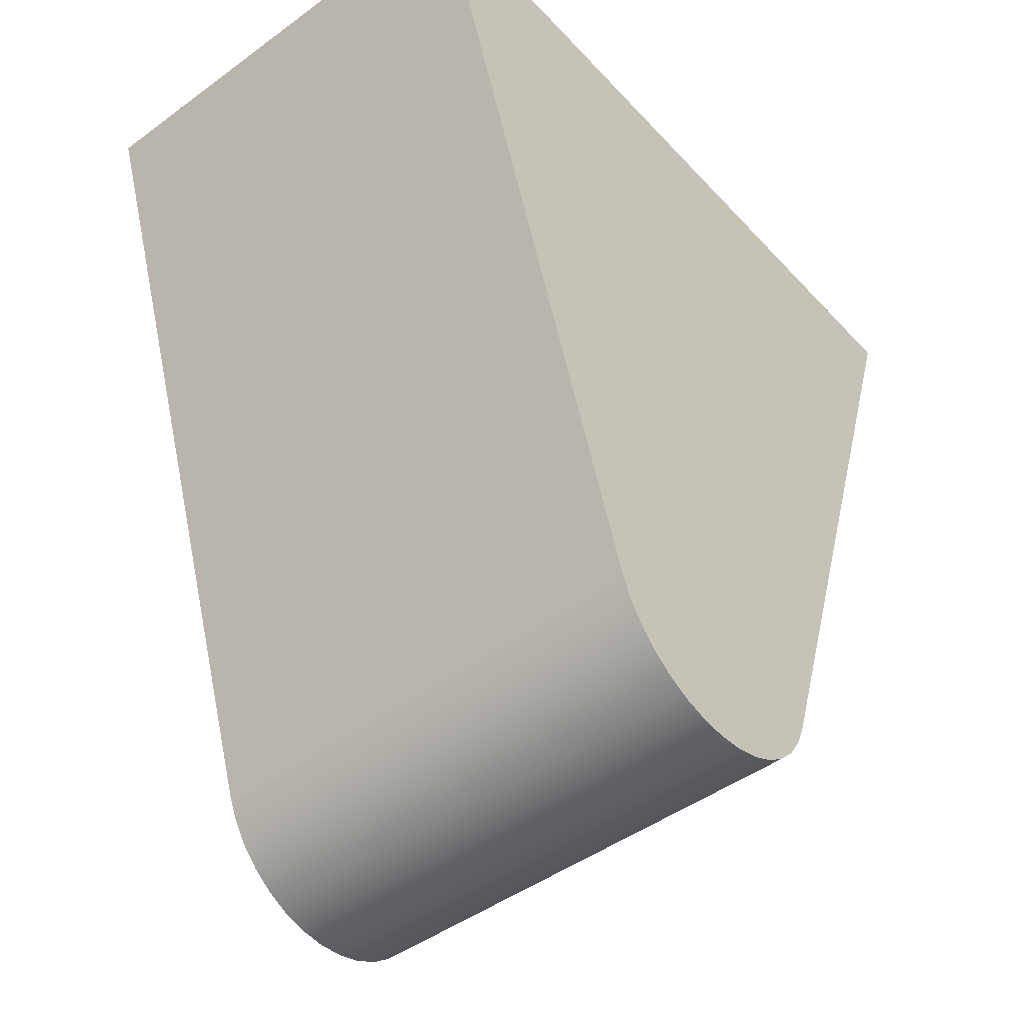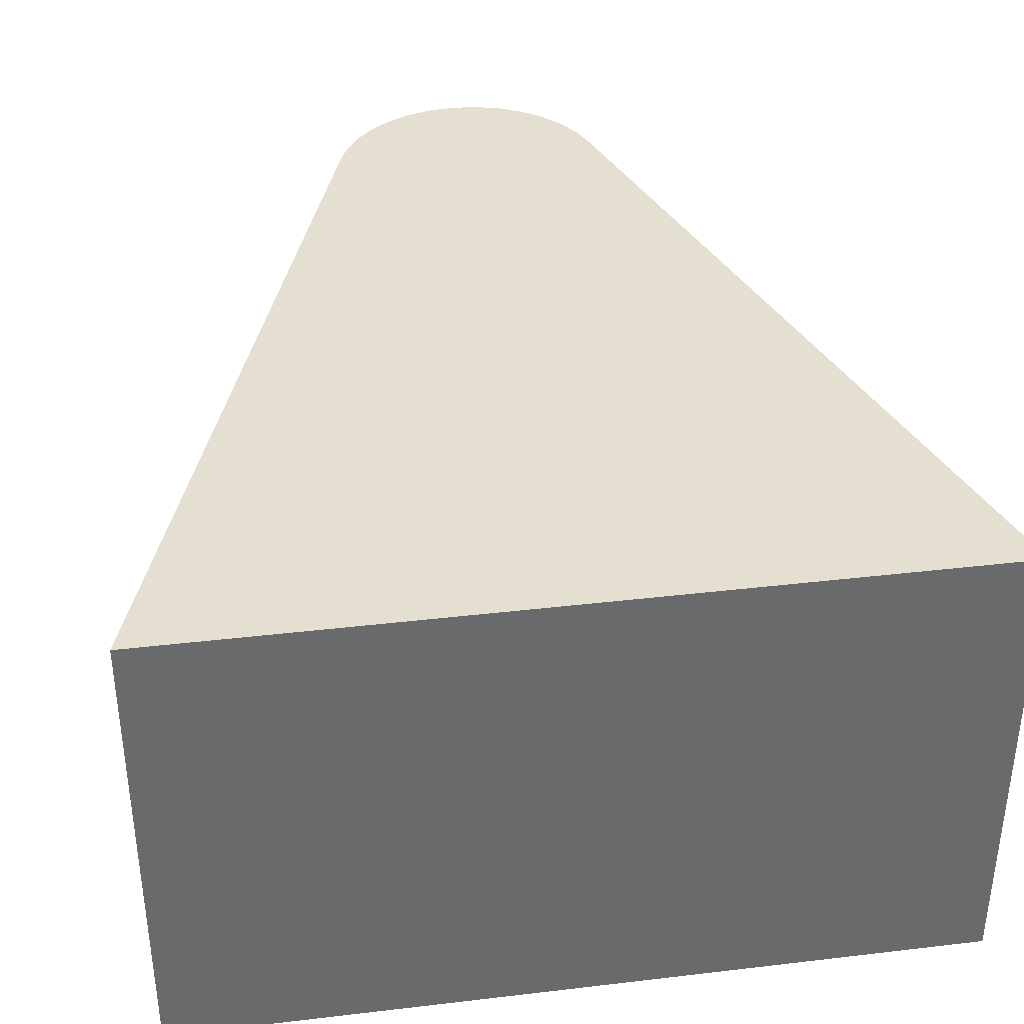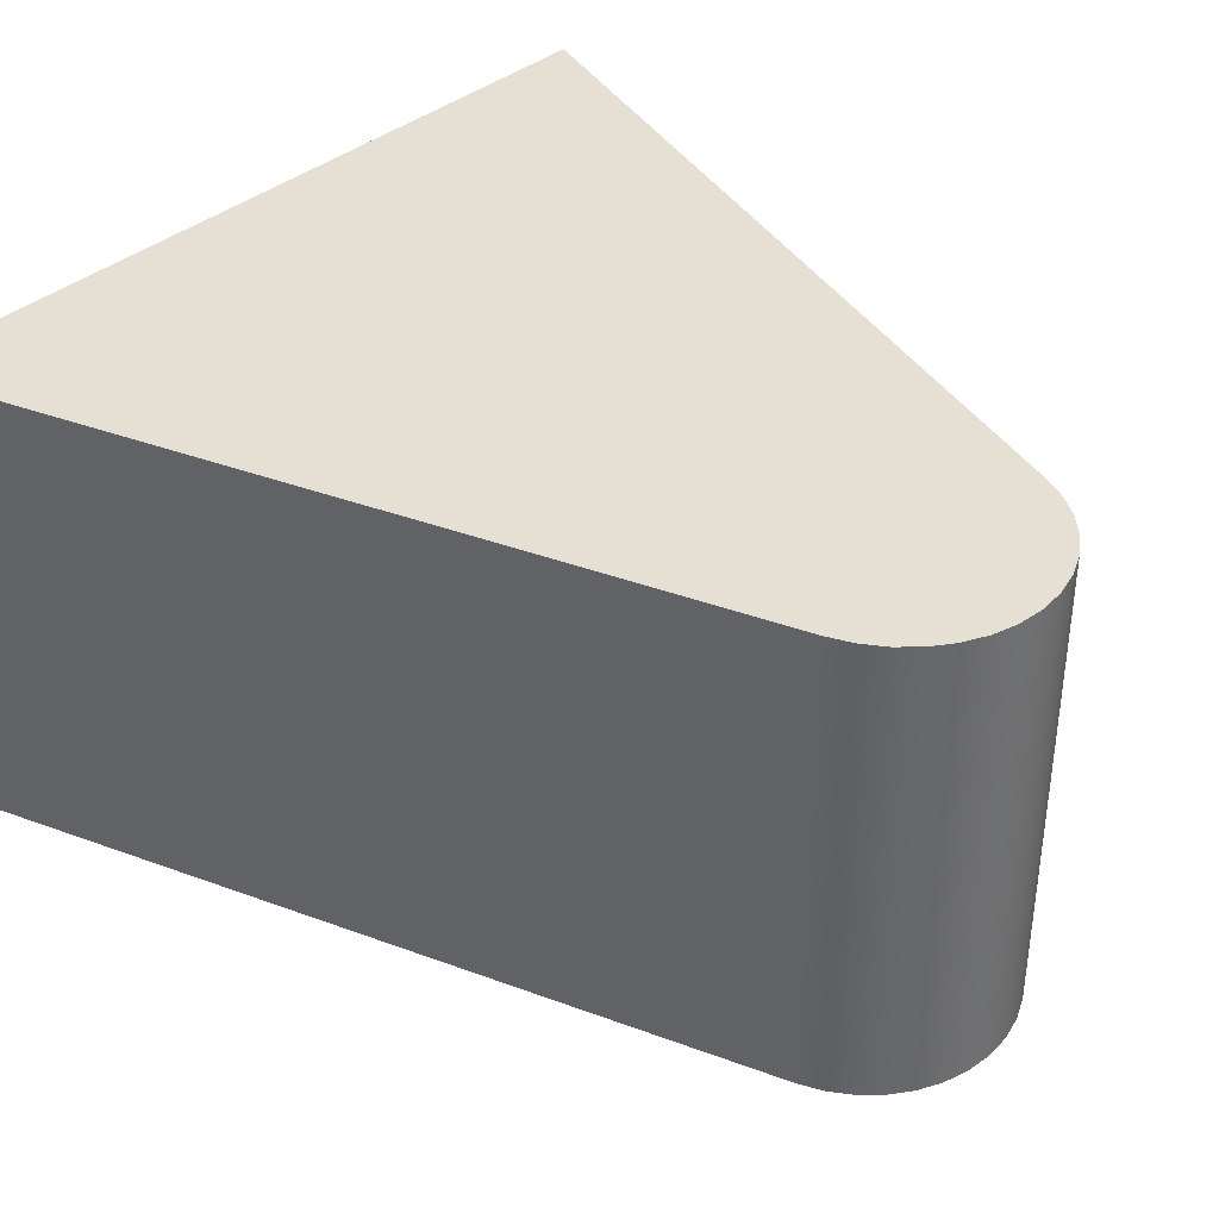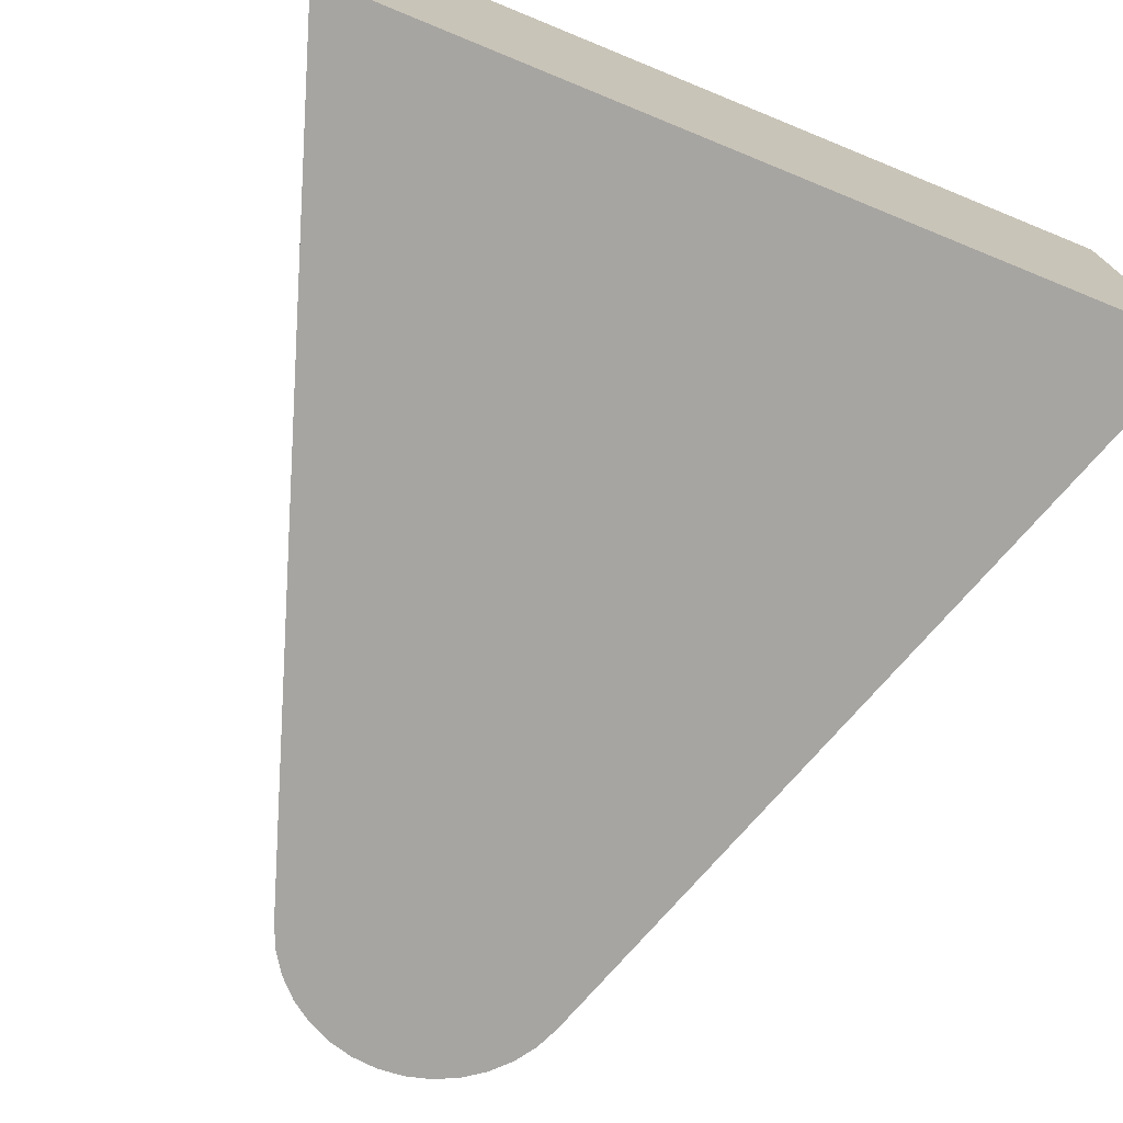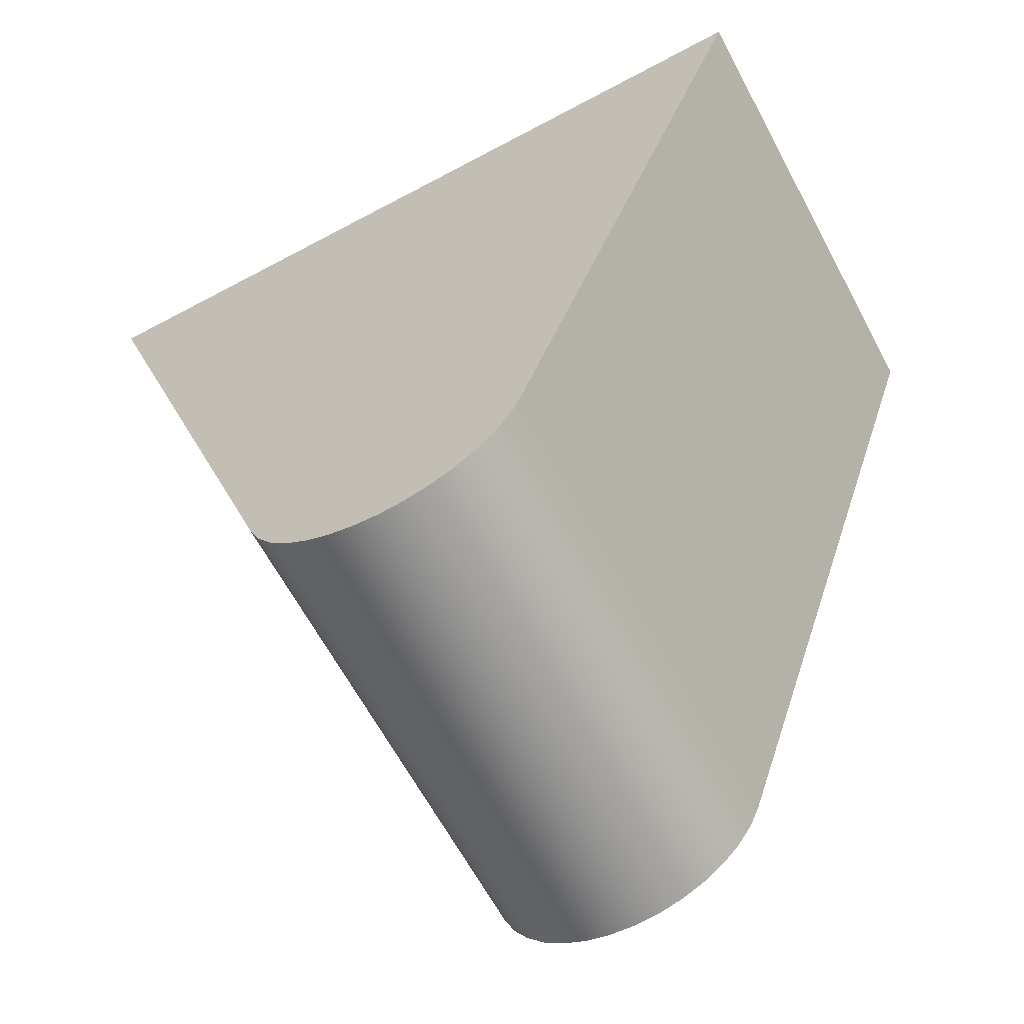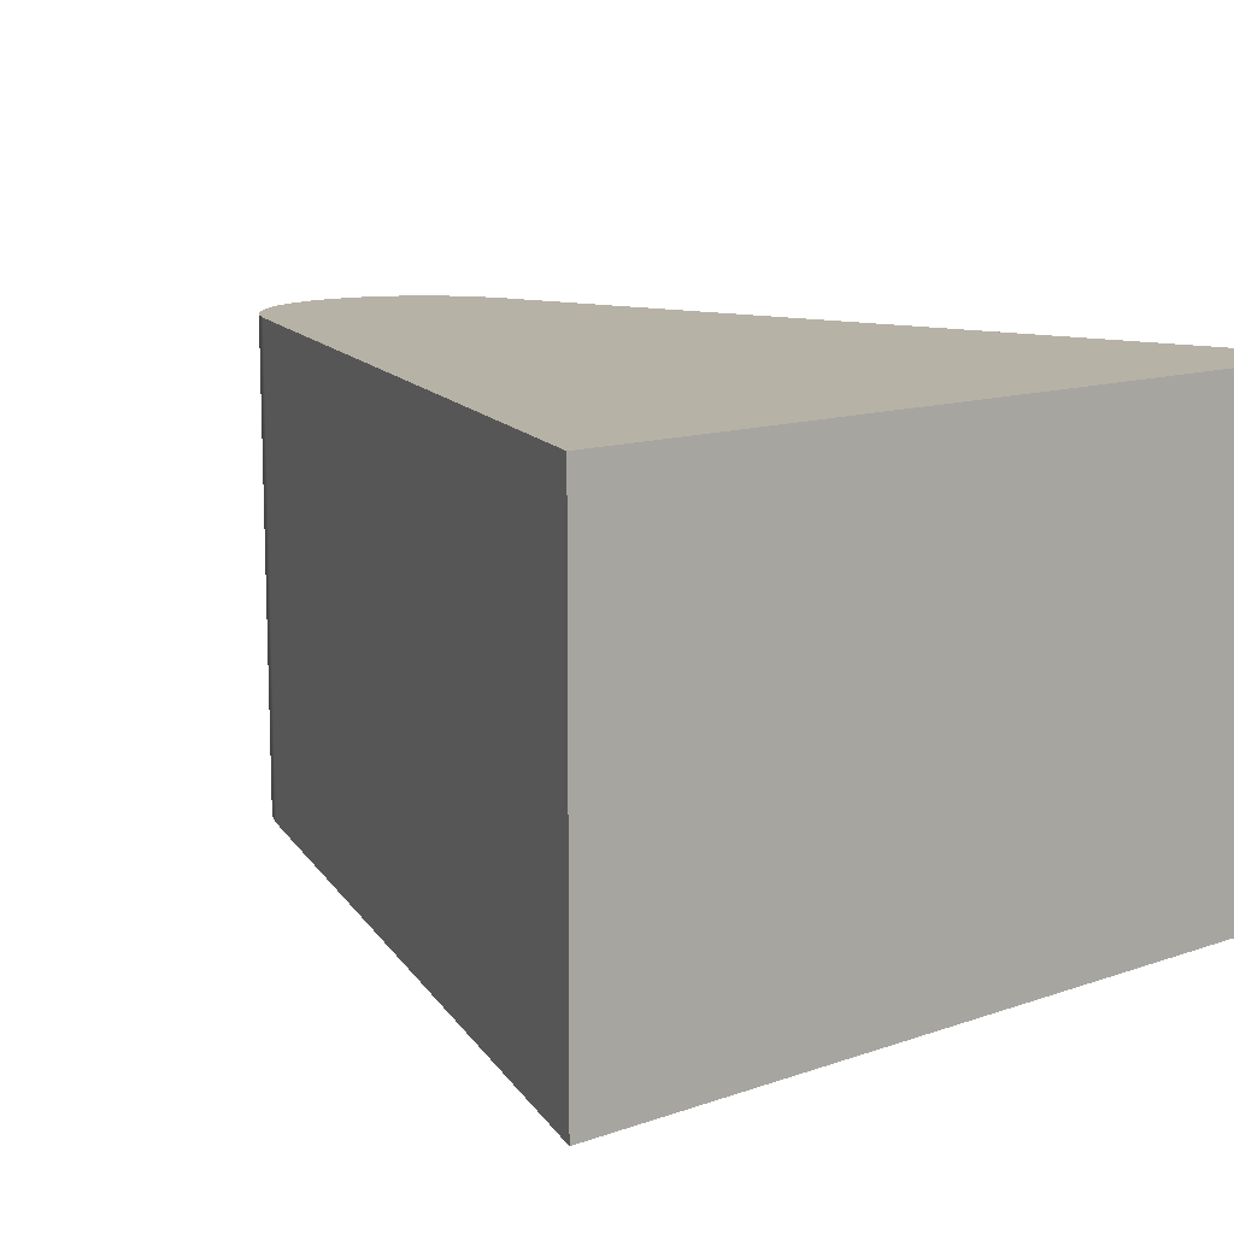
<metadata>
{"format":"obj","ext":"obj","renderer":"f3d","projection":"perspective","resolution":1024,"background":"white","views":[{"elev":-46.2,"azim":-50.1,"up":"+Y"},{"elev":37.5,"azim":171.4,"up":"+Z"},{"elev":38.1,"azim":-46.4,"up":"+Z"},{"elev":-73.8,"azim":157.8,"up":"+Z"},{"elev":-64.3,"azim":-151.7,"up":"+Y"},{"elev":12.3,"azim":141.1,"up":"+Z"}]}
</metadata>
<code>
v 3 6 0
v -3 6 0
v -3 6 3.6
v 3 6 3.6
v 1.027 0.08008 0
v 3 6 0
v 3 6 3.6
v 1.027 0.08008 3.6
v -1.027 0.08008 0
v -0.9496 -0.09672 0
v -0.8424 -0.257 0
v -0.7085 -0.3958 0
v -0.552 -0.5085 0
v -0.3781 -0.5917 0
v -0.1921 -0.6427 0
v 0 -0.6599 0
v 0.1921 -0.6427 0
v 0.3781 -0.5917 0
v 0.552 -0.5085 0
v 0.7085 -0.3958 0
v 0.8424 -0.257 0
v 0.9496 -0.09672 0
v 1.027 0.08008 0
v 1.027 0.08008 3.6
v 0.9496 -0.09672 3.6
v 0.8424 -0.257 3.6
v 0.7085 -0.3958 3.6
v 0.552 -0.5085 3.6
v 0.3781 -0.5917 3.6
v 0.1921 -0.6427 3.6
v 0 -0.6599 3.6
v -0.1921 -0.6427 3.6
v -0.3781 -0.5917 3.6
v -0.552 -0.5085 3.6
v -0.7085 -0.3958 3.6
v -0.8424 -0.257 3.6
v -0.9496 -0.09672 3.6
v -1.027 0.08008 3.6
v -3 6 0
v -1.027 0.08008 0
v -1.027 0.08008 3.6
v -3 6 3.6
v -3 6 3.6
v -1.027 0.08008 3.6
v -0.9496 -0.09672 3.6
v -0.8424 -0.257 3.6
v -0.7085 -0.3958 3.6
v -0.552 -0.5085 3.6
v -0.3781 -0.5917 3.6
v -0.1921 -0.6427 3.6
v 0 -0.6599 3.6
v 0.1921 -0.6427 3.6
v 0.3781 -0.5917 3.6
v 0.552 -0.5085 3.6
v 0.7085 -0.3958 3.6
v 0.8424 -0.257 3.6
v 0.9496 -0.09672 3.6
v 1.027 0.08008 3.6
v 3 6 3.6
v -1.027 0.08008 0
v -3 6 0
v 3 6 0
v 1.027 0.08008 0
v 0.9496 -0.09672 0
v 0.8424 -0.257 0
v 0.7085 -0.3958 0
v 0.552 -0.5085 0
v 0.3781 -0.5917 0
v 0.1921 -0.6427 0
v 0 -0.6599 0
v -0.1921 -0.6427 0
v -0.3781 -0.5917 0
v -0.552 -0.5085 0
v -0.7085 -0.3958 0
v -0.8424 -0.257 0
v -0.9496 -0.09672 0
g 4b7510ec-e2c1-11ea-977b-54bf646e7e1f
f 1 2 4
f 4 2 3
g 4b75fb50-e2c1-11ea-8a75-54bf646e7e1f
f 5 6 8
f 8 6 7
g 4b770cc6-e2c1-11ea-8cb5-54bf646e7e1f
f 38 9 37
f 37 9 10
f 37 10 36
f 36 10 11
f 36 11 35
f 35 11 12
f 35 12 34
f 34 12 13
f 34 13 33
f 33 13 14
f 33 14 32
f 32 14 15
f 32 15 31
f 31 15 16
f 31 16 30
f 30 16 17
f 30 17 29
f 29 17 18
f 29 18 28
f 28 18 19
f 28 19 27
f 27 19 20
f 27 20 26
f 26 20 21
f 26 21 25
f 25 21 22
f 25 22 24
f 24 22 23
g 4b77f736-e2c1-11ea-8f09-54bf646e7e1f
f 39 40 42
f 42 40 41
g 4b78e198-e2c1-11ea-b458-54bf646e7e1f
f 59 43 58
f 58 43 44
f 58 44 57
f 57 44 56
f 56 44 55
f 55 44 54
f 54 44 53
f 53 44 52
f 52 44 51
f 51 44 50
f 50 44 49
f 49 44 48
f 48 44 47
f 47 44 46
f 46 44 45
g 4b79cbf4-e2c1-11ea-b7b0-54bf646e7e1f
f 61 62 60
f 60 62 63
f 60 63 76
f 76 63 75
f 75 63 74
f 74 63 73
f 73 63 72
f 72 63 71
f 71 63 70
f 70 63 69
f 69 63 68
f 68 63 67
f 67 63 66
f 66 63 65
f 65 63 64

</code>
